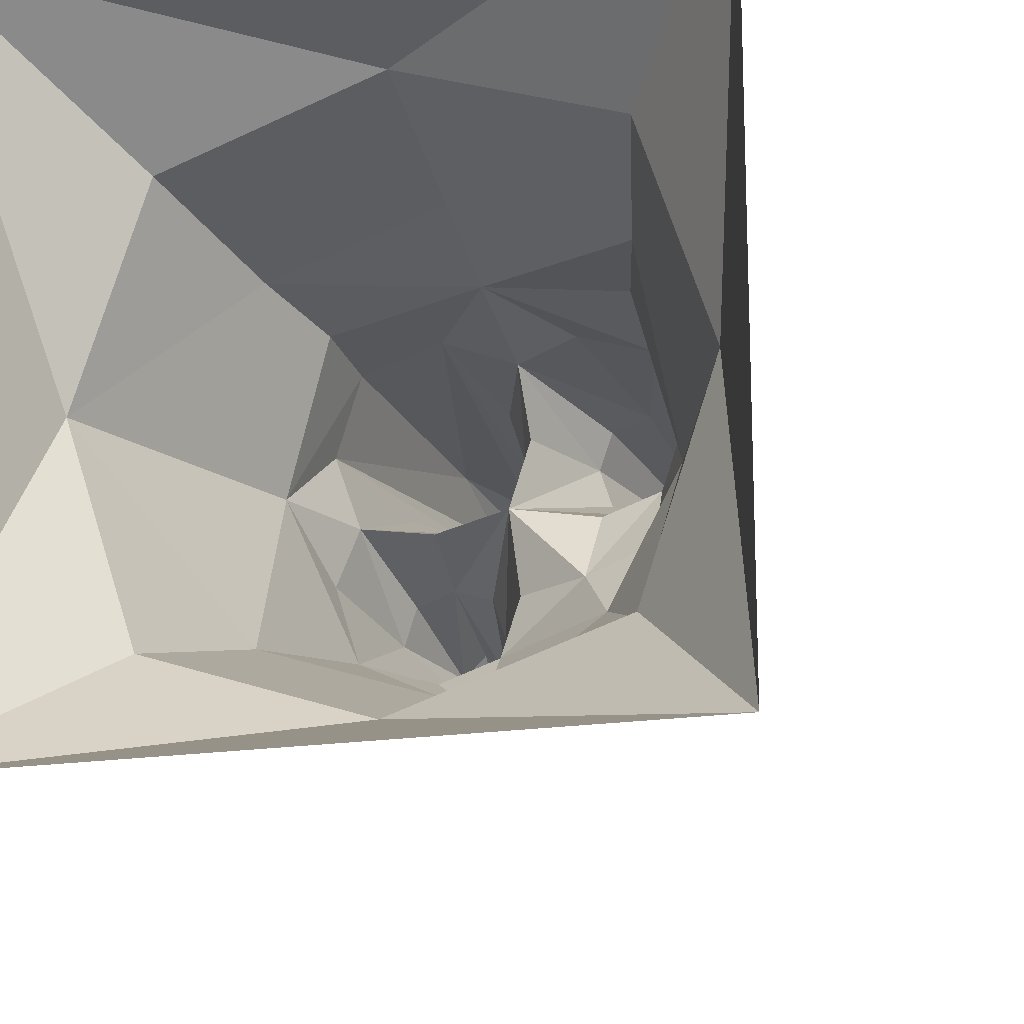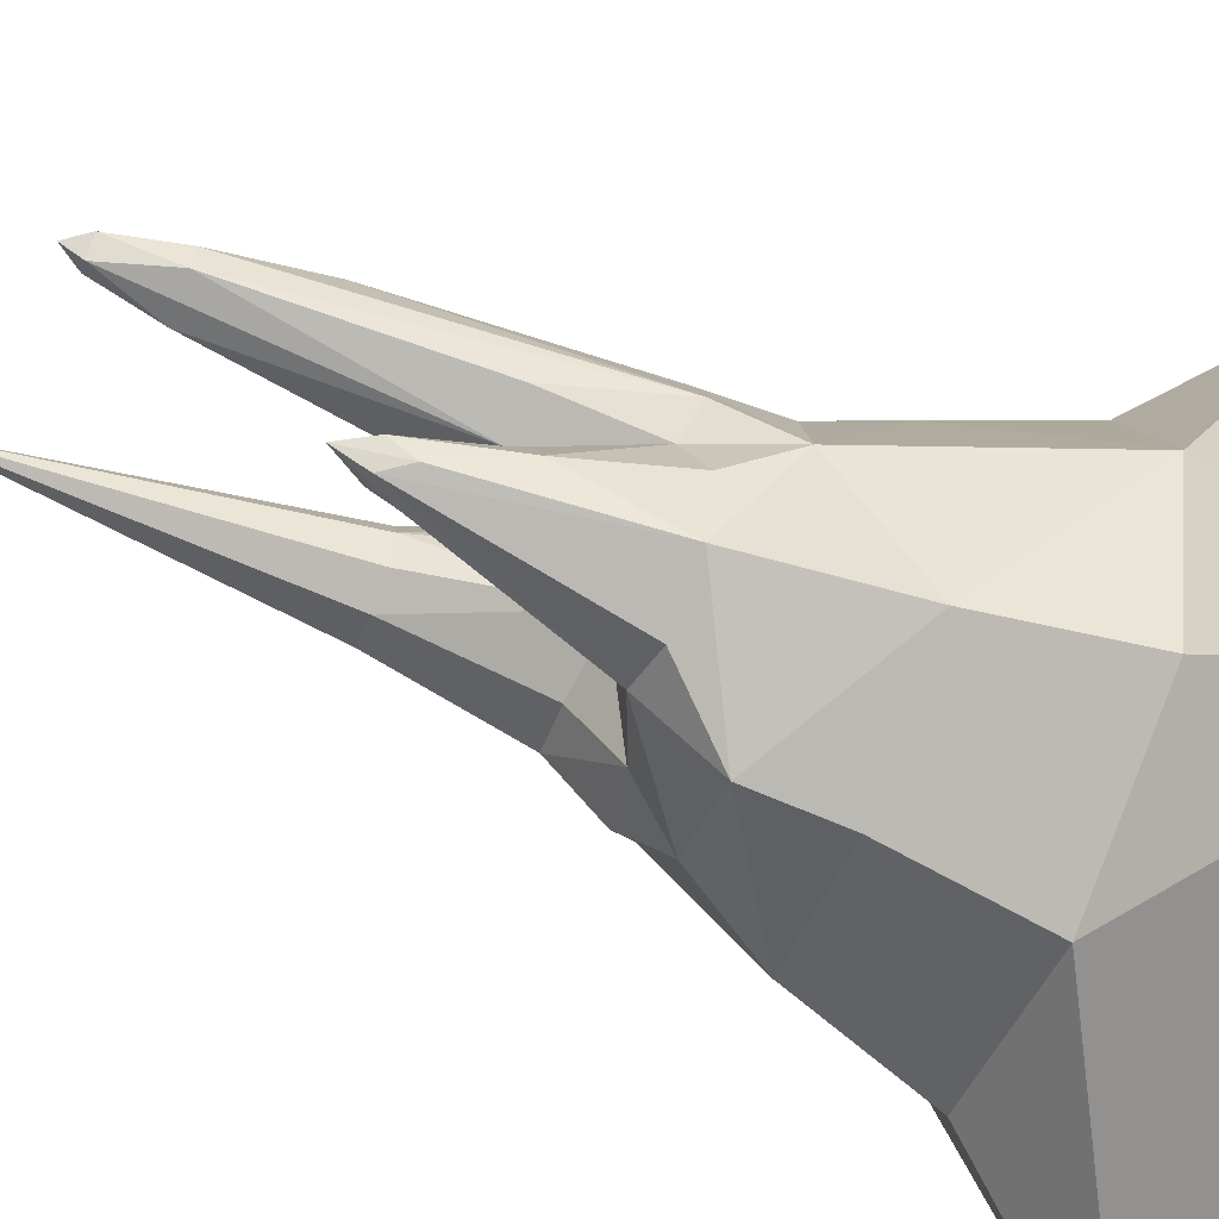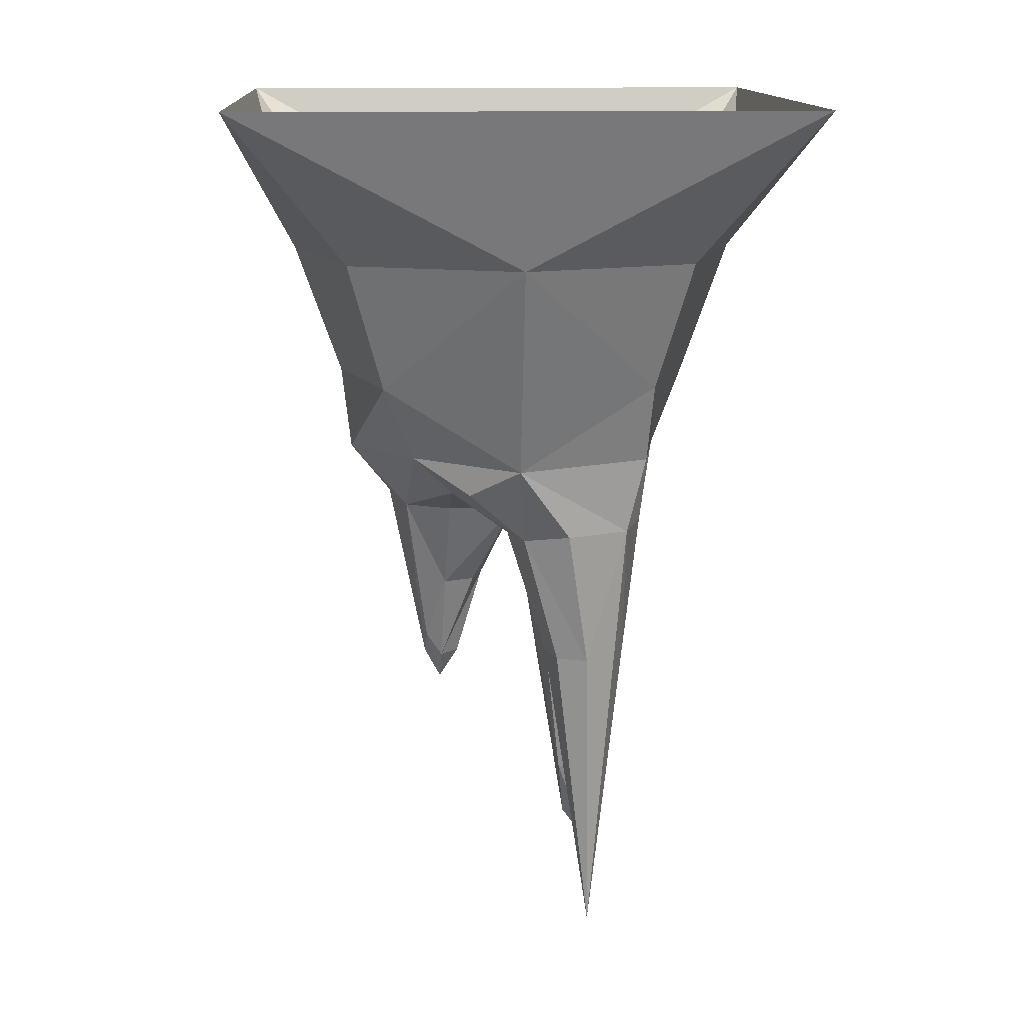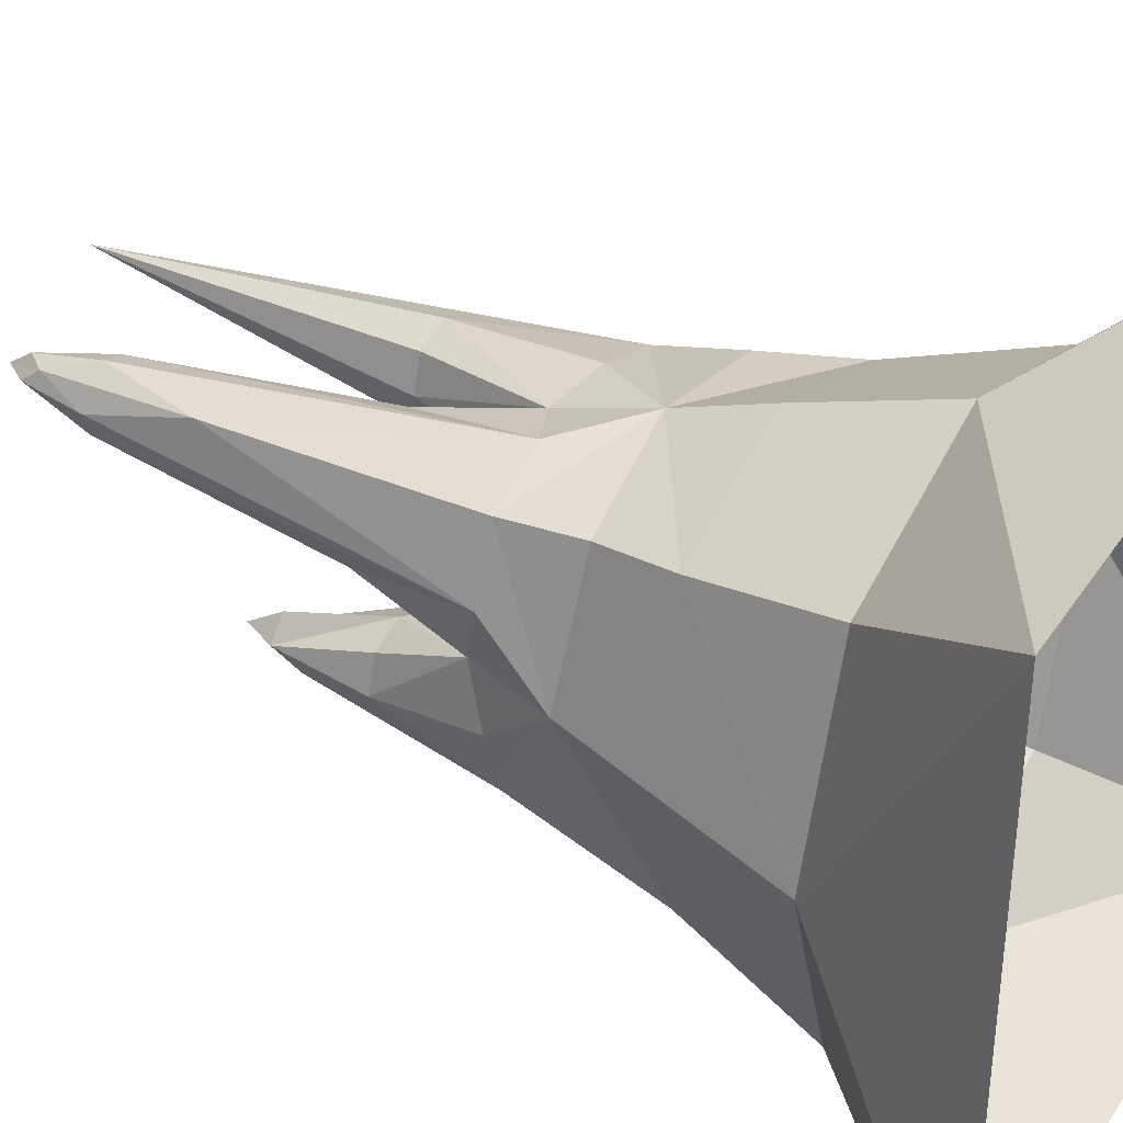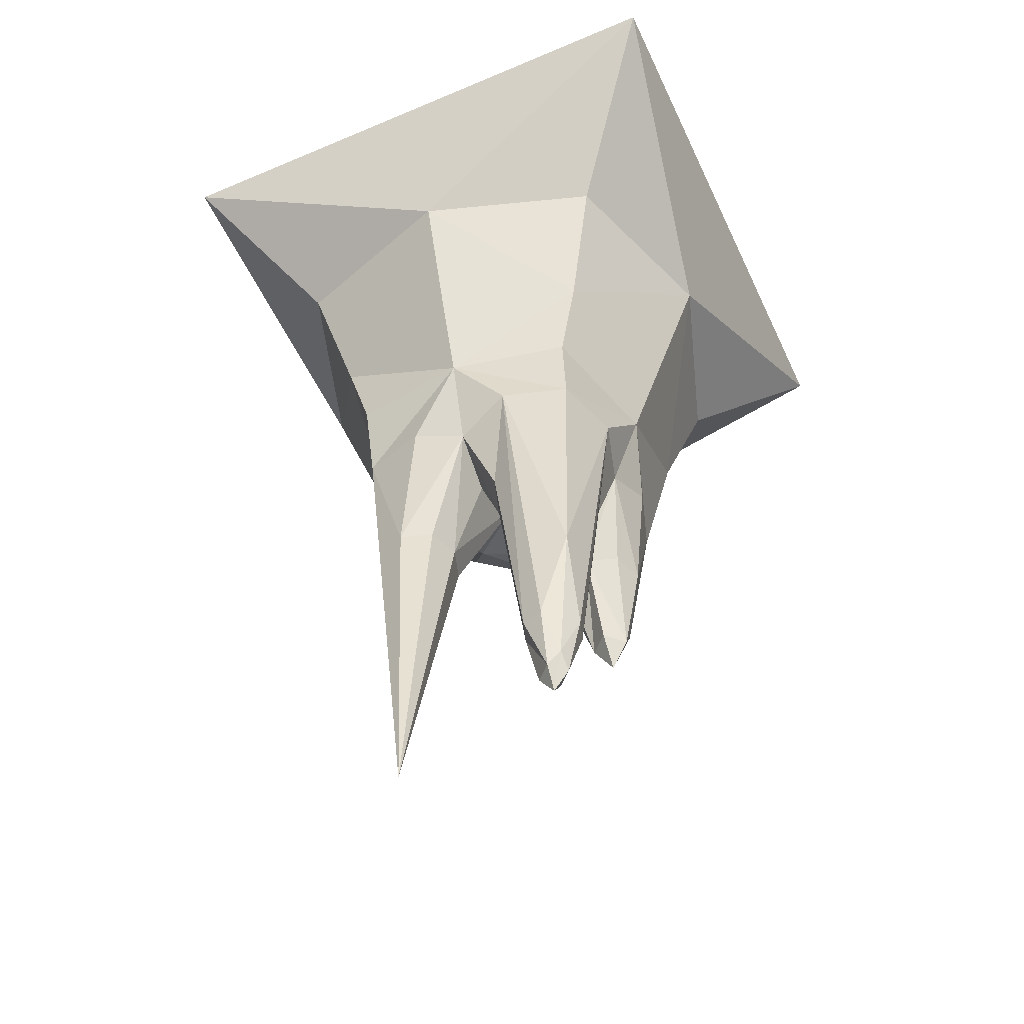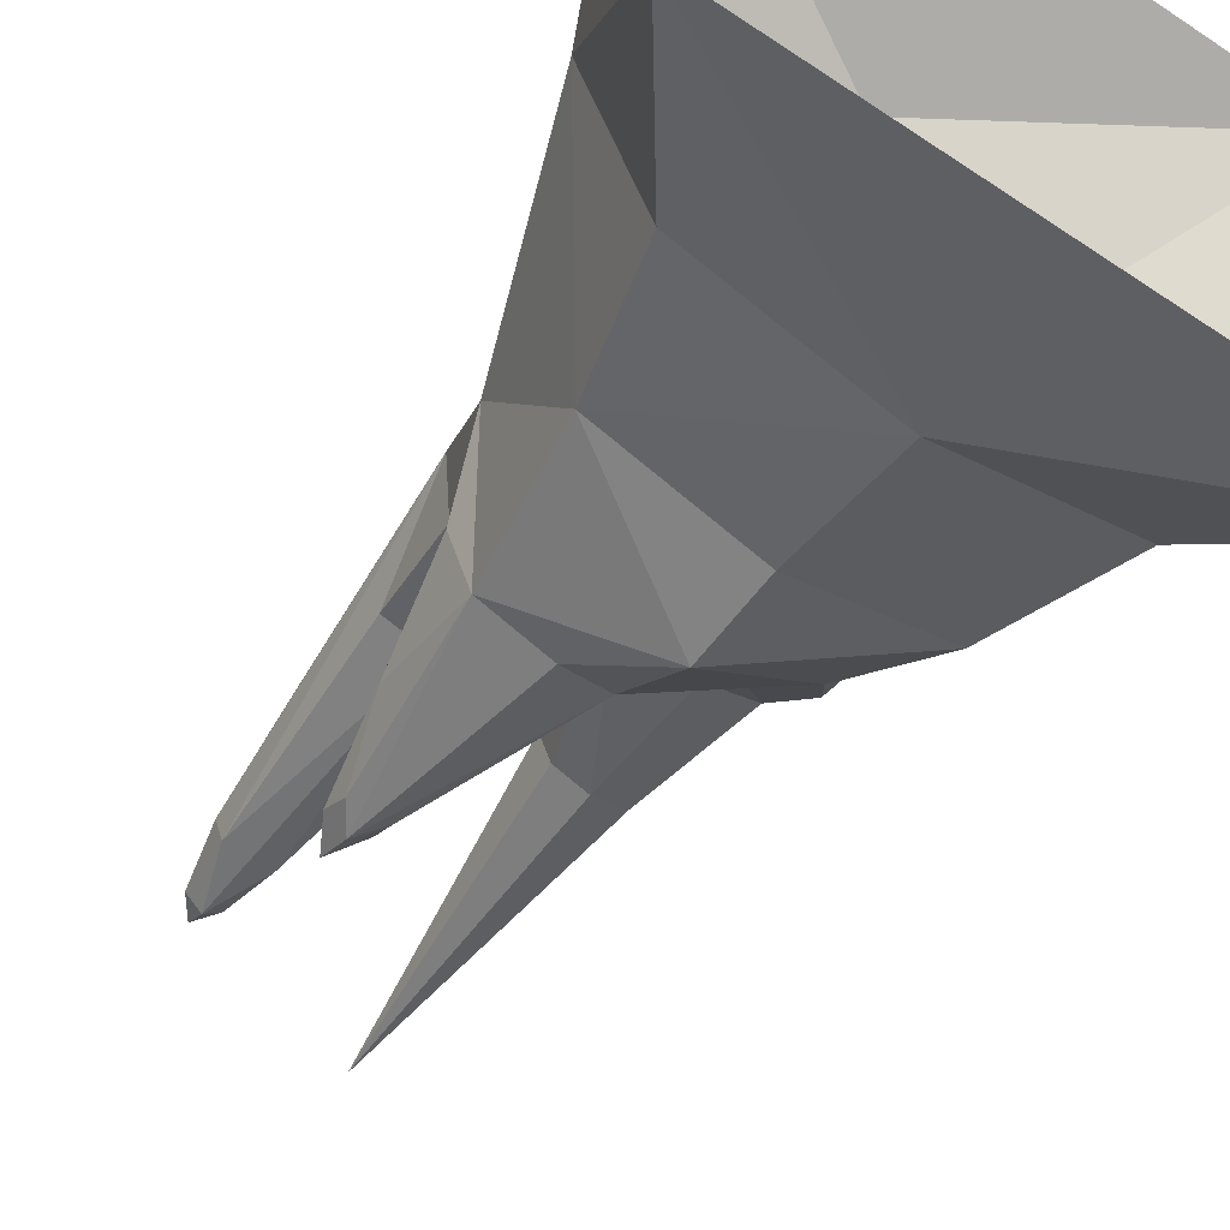
<metadata>
{"format":"obj","ext":"obj","renderer":"f3d","projection":"perspective","resolution":1024,"background":"white","views":[{"elev":-17.9,"azim":-162.9,"up":"+Z"},{"elev":-63.8,"azim":68.9,"up":"+Z"},{"elev":13.5,"azim":-93.3,"up":"+Y"},{"elev":36.5,"azim":119.5,"up":"+Z"},{"elev":-52.0,"azim":24.6,"up":"+Y"},{"elev":-60.5,"azim":145.6,"up":"+Z"}]}
</metadata>
<code>
o STALAG_V03
v 0.5587 -4.57 0.5587
v -2.011 1.43 -2.011
v 2.011 1.43 2.011
v -0.2971 -2.69 0.2971
v -2.011 1.43 2.011
v 2.011 1.43 -2.011
v -0.5587 -4.895 0.5587
v 0.009046 -1.704 0.009026
v 0.5587 -3.229 -0.5587
v 0.8634 -1.753 -0.01074
v -0.8191 -1.758 0.04442
v 0.7095 -3.984 0.4078
v 1e-05 -1.186 -1.235
v -0.01072 -1.809 0.8634
v 1e-05 0.3354 -1.631
v 1.074 -1.186 -1e-05
v 0.8063 -2.433 0.2301
v 1.224 0.3354 1.224
v -1.224 0.3354 1.224
v 1.224 0.3354 -1.224
v 1e-05 0.3354 1.631
v -1.631 0.3354 -1e-05
v -0.6791 -1.151 -0.7694
v 1.631 0.3354 -1e-05
v 0.04444 -1.671 -0.8191
v 1e-05 -1.186 1.077
v -1.224 0.3354 -1.224
v 0.6649 -4.424 0.5587
v 0.6781 -3.009 -0.5486
v 0.5486 -3.009 -0.6781
v 0.3684 -1.62 -0.9493
v -0.9493 -1.707 0.3684
v -0.4878 -1.769 -0.06356
v -0.02234 -2.01 0.4979
v 0.4079 -3.984 0.4078
v 0.1341 -2.429 0.5182
v 0.4526 -4.424 0.5587
v -0.7392 -2.697 0.2971
v 0.8202 -1.118 0.8651
v 0.7672 -3.304 0.7672
v -0.5182 -2.699 0.8129
v -0.8078 -1.698 0.8078
v 0.5587 -4.424 0.6648
v -0.4777 -1.465 -0.4777
v 0.4979 -1.923 -0.02236
v 0.2301 -2.426 0.2301
v -0.9802 -0.5833 -0.9802
v 0.9717 -1.641 0.3684
v -1.074 -1.186 -1e-05
v -0.8655 -1.398 -0.3583
v 0.5587 -4.424 0.4525
v -0.06354 -1.682 -0.4878
v 0.2972 -2.341 -0.2972
v 0.419 -3.008 -0.5486
v 0.5182 -2.344 -0.2235
v 0.6638 -2.839 -0.6638
v 0.9802 -0.5833 -0.9802
v -0.2235 -2.693 0.5182
v -0.5182 -2.693 0.2235
v 0.6506 -4.31 0.6506
v -0.2971 -2.697 0.7392
v 0.2235 -2.344 -0.5182
v 0.4176 -2.838 -0.6638
v -0.9802 -0.5833 0.9802
v 0.3684 -1.641 0.9717
v 1e-05 -0.5922 -1.302
v 0.2301 -2.433 0.8062
v 0.5182 -2.429 0.1341
v 0.7598 -3.984 0.5587
v 0.5587 -3.984 0.7598
v 0.8078 -1.611 -0.8078
v 0.3576 -3.984 0.5587
v 0.4079 -3.984 0.7095
v -0.8201 -1.151 0.9432
v -0.3684 -1.707 0.9493
v 0.9493 -1.62 -0.3684
v 0.5486 -3.008 -0.419
v 0.8129 -2.35 -0.5182
v 0.7392 -2.349 -0.2972
v 0.8246 -1.632 0.8245
v -0.8129 -2.699 0.5182
v 0.9802 -0.5833 0.9802
v 1e-05 -0.5922 1.302
f 3 5 21
f 2 6 15
f 48 80 40
f 40 80 65
f 5 2 22
f 6 3 24
f 4 58 7
f 7 59 4
f 55 53 54
f 35 46 68
f 6 20 15
f 30 31 71
f 38 59 7
f 7 42 81
f 22 27 47
f 47 27 15
f 12 51 68
f 48 69 12
f 44 52 8
f 54 53 62
f 73 67 36
f 7 58 61
f 57 66 15
f 15 66 47
f 78 76 10
f 68 17 12
f 12 17 48
f 48 17 10
f 3 18 24
f 18 3 21
f 5 19 21
f 41 42 7
f 20 6 24
f 71 76 78
f 21 83 82
f 64 83 21
f 22 49 64
f 19 5 22
f 47 49 22
f 44 33 11
f 24 16 57
f 82 16 24
f 13 25 23
f 25 31 30
f 41 75 42
f 65 67 73
f 27 2 15
f 2 27 22
f 51 12 28
f 65 70 40
f 55 77 29
f 78 56 71
f 71 56 30
f 30 63 25
f 71 31 13
f 13 31 25
f 7 81 38
f 49 50 11
f 8 33 44
f 8 4 59
f 58 4 8
f 36 46 35
f 35 72 36
f 68 51 35
f 36 34 8
f 14 34 36
f 37 35 51
f 36 72 73
f 11 38 81
f 59 38 11
f 82 18 21
f 24 18 82
f 40 69 48
f 70 60 40
f 61 41 7
f 14 75 41
f 64 74 26
f 49 74 64
f 43 37 1
f 60 43 1
f 23 25 44
f 11 50 44
f 10 17 68
f 29 79 55
f 68 46 8
f 8 46 36
f 47 23 49
f 13 23 47
f 80 48 16
f 16 48 10
f 11 32 49
f 49 32 42
f 23 50 49
f 44 50 23
f 37 51 1
f 1 51 28
f 25 52 44
f 25 63 62
f 8 53 55
f 62 53 8
f 54 77 55
f 63 30 9
f 55 45 8
f 10 45 55
f 9 30 56
f 56 29 9
f 15 20 57
f 57 20 24
f 8 34 58
f 58 34 14
f 59 33 8
f 11 33 59
f 40 60 69
f 1 28 60
f 41 61 14
f 14 61 58
f 8 52 62
f 62 52 25
f 9 54 63
f 63 54 62
f 64 19 22
f 21 19 64
f 14 65 26
f 26 65 80
f 13 66 57
f 47 66 13
f 36 67 14
f 14 67 65
f 68 45 10
f 8 45 68
f 28 12 69
f 60 28 69
f 73 70 65
f 70 43 60
f 16 71 57
f 57 71 13
f 72 35 37
f 72 37 43
f 43 73 72
f 70 73 43
f 42 74 49
f 26 74 42
f 26 75 14
f 42 75 26
f 10 76 16
f 16 76 71
f 9 77 54
f 29 77 9
f 78 79 29
f 78 29 56
f 55 79 10
f 10 79 78
f 16 39 80
f 80 39 26
f 81 32 11
f 42 32 81
f 82 39 16
f 26 39 82
f 26 83 64
f 82 83 26

</code>
